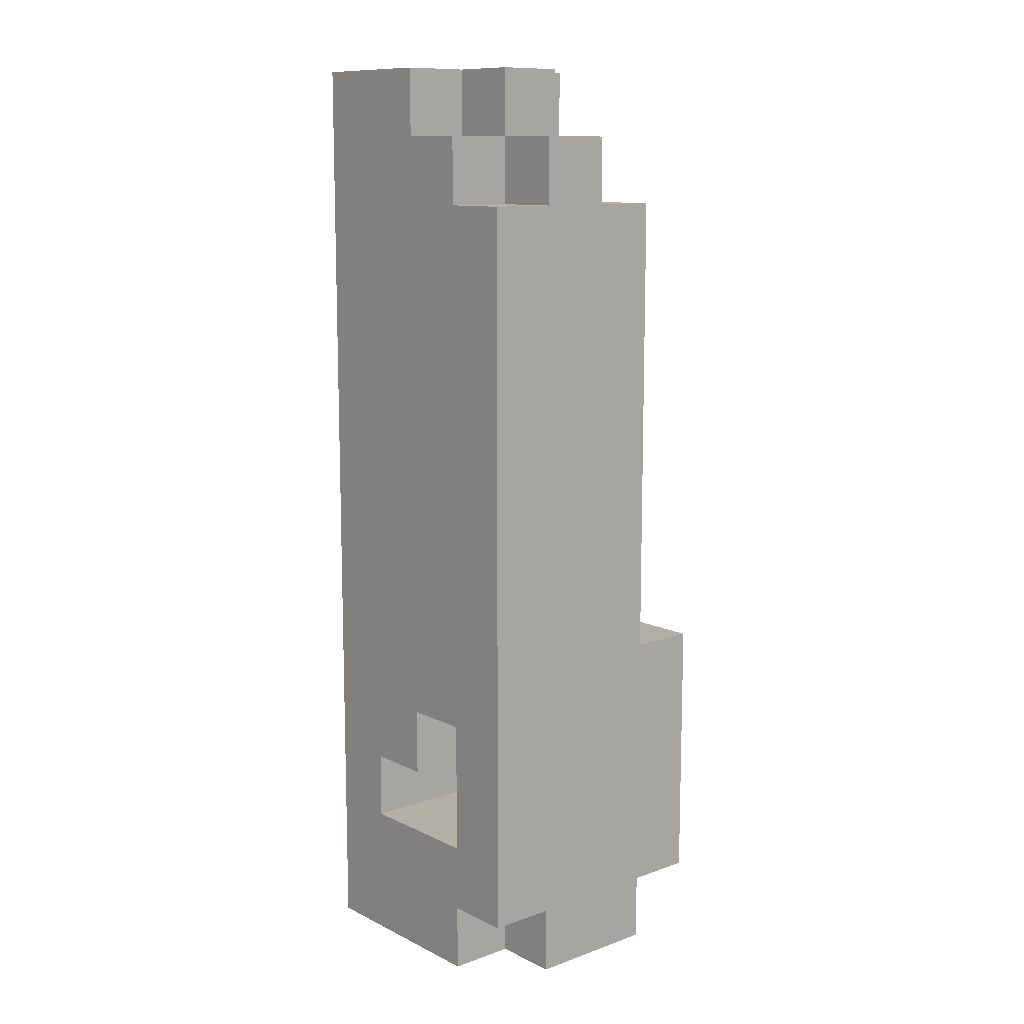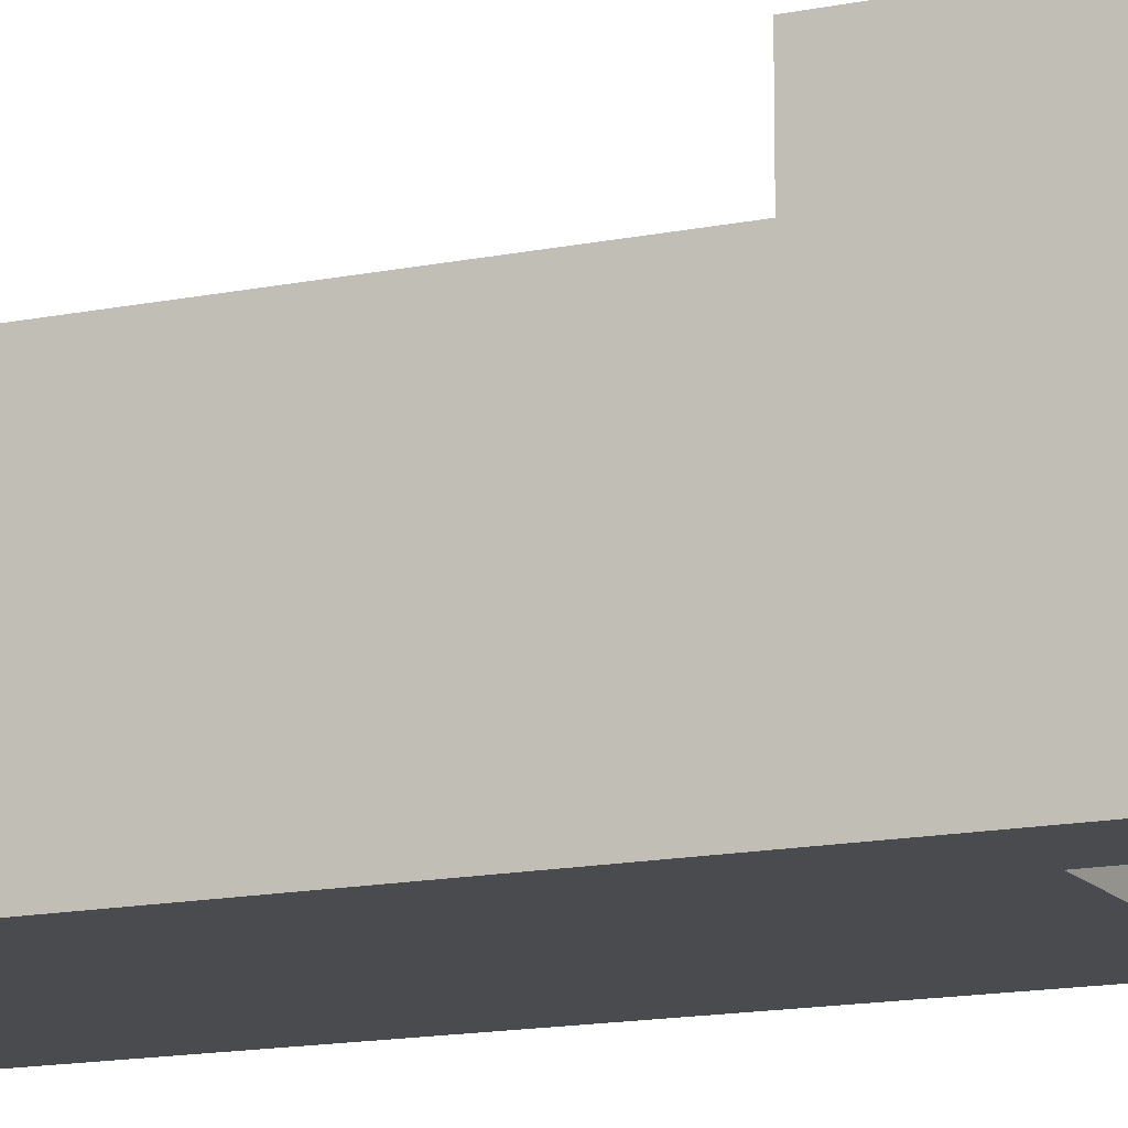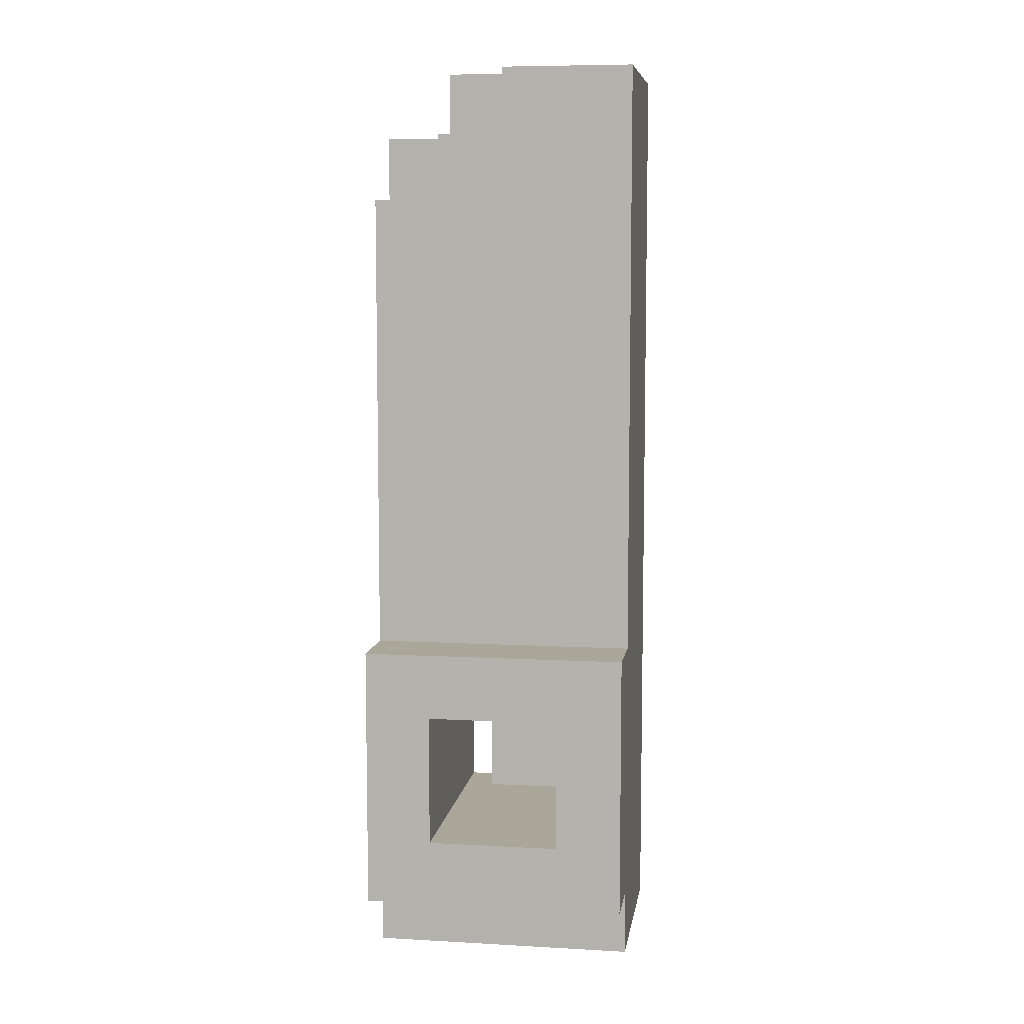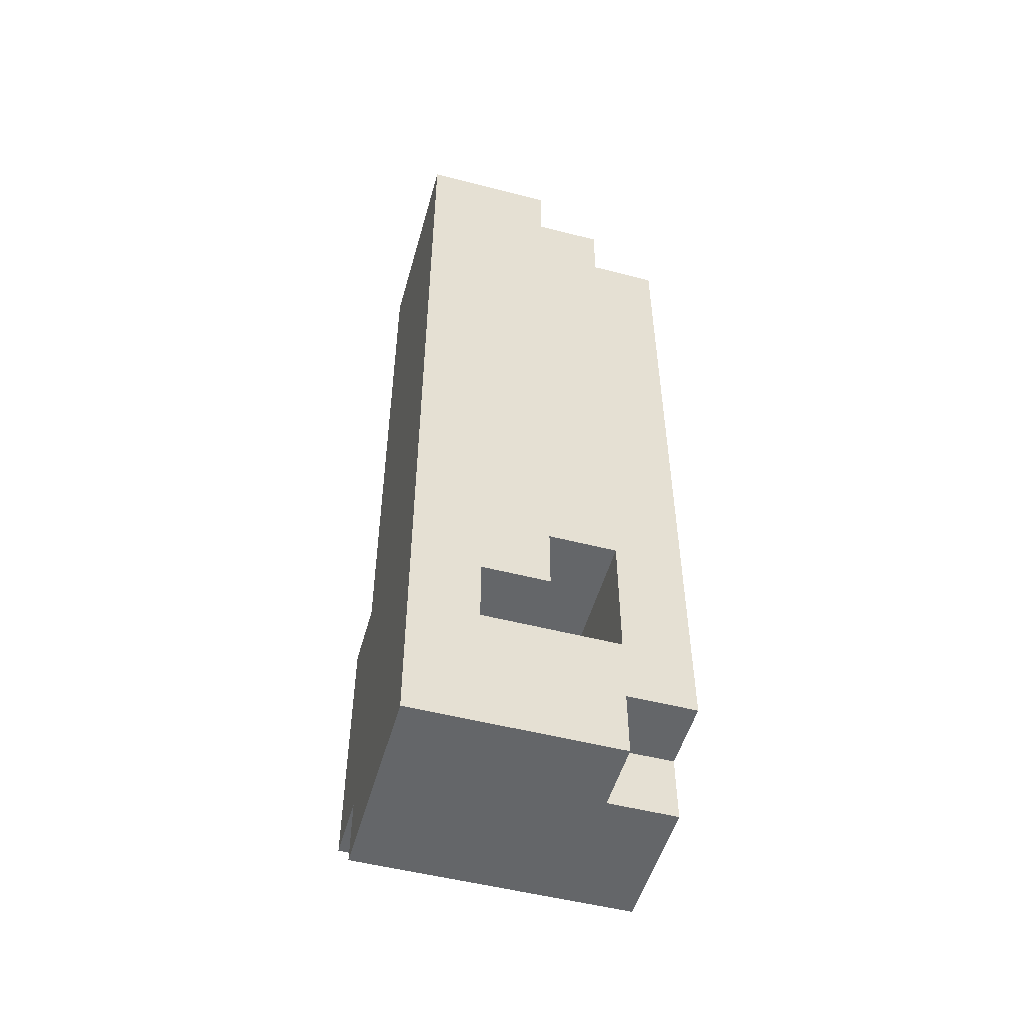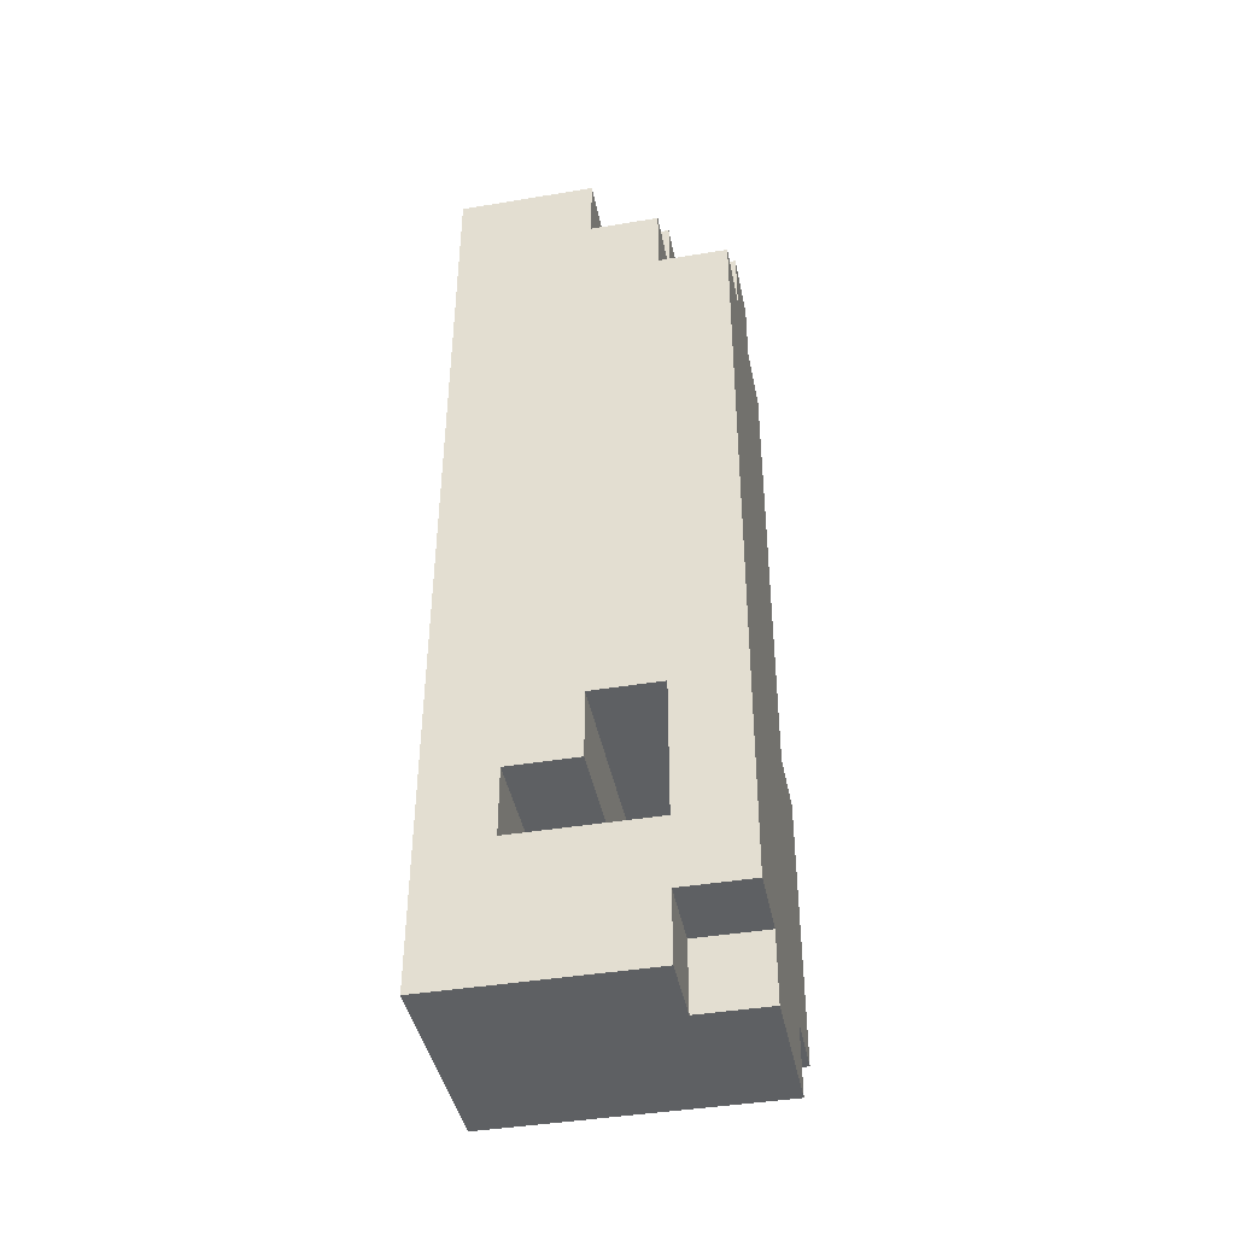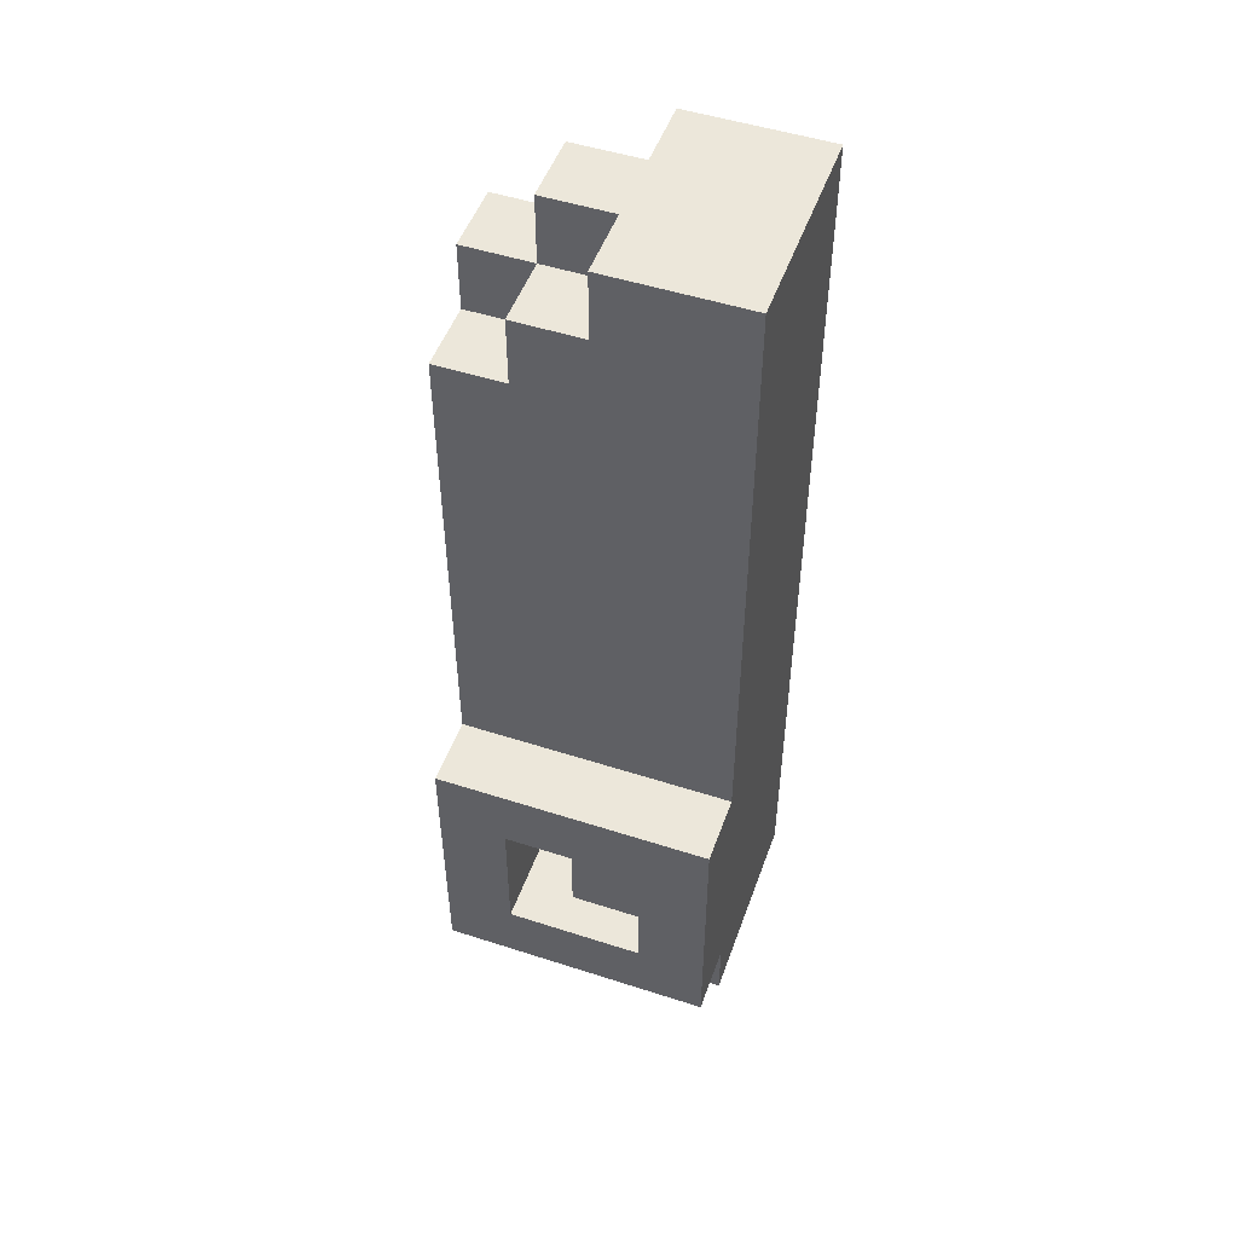
<metadata>
{"format":"obj","ext":"obj","renderer":"f3d","projection":"perspective","resolution":1024,"background":"white","views":[{"elev":11.3,"azim":-130.6,"up":"+Y"},{"elev":-14.1,"azim":-65.4,"up":"+Z"},{"elev":7.8,"azim":8.8,"up":"+Y"},{"elev":-51.7,"azim":164.4,"up":"+Y"},{"elev":-42.6,"azim":-168.8,"up":"+Y"},{"elev":50.4,"azim":19.5,"up":"+Y"}]}
</metadata>
<code>
o
v -0.2 -1.3 0.1
v -0.2 -1.3 -0.1
v -0.2 -1.2 0.2
v -0.2 -1.2 0.1
v -0.2 -1.2 -0.1
v -0.2 -1.2 -0.2
v -0.2 -0.8 0.2
v -0.2 -0.8 0.1
v -0.2 -0.8 -0.2
v -0.2 -0.6 0.1
v -0.2 -0.6 0
v -0.2 -0.6 -0.1
v -0.2 -0.6 -0.2
v -0.2 -0.5 0
v -0.2 -0.5 -0.1
v -0.2 -0.1 0.1
v -0.2 -0.1 0
v -0.2 -0.1 -0.1
v -0.2 -0.1 -0.2
v -0.2 -1.192e-07 0
v -0.2 -1.192e-07 -0.1
v -0.1 -1.3 -0.1
v -0.1 -1.3 -0.2
v -0.1 -1.2 -0.1
v -0.1 -1.2 -0.2
v -0.1 -0.1 0.1
v -0.1 -0.1 0
v -0.1 -0.1 -0.1
v -0.1 -0.1 -0.2
v -0.1 -1.192e-07 0.1
v -0.1 -1.192e-07 0
v -0.1 -1.192e-07 -0.1
v -0.1 -1.192e-07 -0.2
v -0.1 0.1 0
v -0.1 0.1 -0.1
v 0 -1 0.2
v 0 -1 -0.2
v 0 -0.9 0.2
v 0 -0.9 -0.2
v 0 -1.192e-07 0.1
v 0 -1.192e-07 0
v 0 -1.192e-07 -0.1
v 0 -1.192e-07 -0.2
v 0 0.1 0.1
v 0 0.1 0
v 0 0.1 -0.1
v 0 0.1 -0.2
v 0.1 -1.1 0.2
v 0.1 -1.1 -0.2
v 0.1 -1 0.2
v 0.1 -1 -0.2
v -0.1 -1.1 0.2
v -0.1 -1.1 -0.2
v -0.1 -0.9 0.2
v -0.1 -0.9 -0.2
v 0.2 -1.3 0.1
v 0.2 -1.3 -0.2
v 0.2 -1.2 0.2
v 0.2 -1.2 0.1
v 0.2 -0.8 0.2
v 0.2 -0.8 0.1
v 0.2 -0.8 -0.2
v 0.2 -0.6 0
v 0.2 -0.6 -0.1
v 0.2 -0.5 0.1
v 0.2 -0.5 0
v 0.2 -0.5 -0.1
v 0.2 -0.5 -0.2
v 0.2 0.1 0.1
v 0.2 0.1 -0.2
v -0.2 -1.2 0.2
v -0.2 -0.8 0.2
v -0.1 -1.1 0.2
v -0.1 -0.9 0.2
v 0 -1 0.2
v 0 -0.9 0.2
v 0.1 -1.1 0.2
v 0.1 -1 0.2
v 0.2 -1.2 0.2
v 0.2 -0.8 0.2
v -0.2 -1.3 0.1
v -0.2 -1.2 0.1
v -0.2 -0.8 0.1
v -0.2 -0.6 0.1
v -0.2 -0.1 0.1
v -0.1 -0.6 0.1
v -0.1 -0.5 0.1
v -0.1 -0.1 0.1
v -0.1 -1.192e-07 0.1
v 0 -0.6 0.1
v 0 -0.5 0.1
v 0 -1.192e-07 0.1
v 0 0.1 0.1
v 0.1 -0.6 0.1
v 0.1 -0.5 0.1
v 0.2 -1.3 0.1
v 0.2 -1.2 0.1
v 0.2 -0.8 0.1
v 0.2 -0.5 0.1
v 0.2 0.1 0.1
v -0.2 -0.1 0
v -0.2 -1.192e-07 0
v -0.1 -0.1 0
v -0.1 -1.192e-07 0
v -0.1 0.1 0
v 0 -1.192e-07 0
v 0 0.1 0
v -0.2 -1.3 -0.1
v -0.2 -1.2 -0.1
v -0.2 -0.1 -0.1
v -0.2 -1.192e-07 -0.1
v -0.1 -1.3 -0.1
v -0.1 -1.2 -0.1
v -0.1 -0.1 -0.1
v -0.1 -1.192e-07 -0.1
v -0.1 0.1 -0.1
v 0 -1.192e-07 -0.1
v 0 0.1 -0.1
v -0.2 -1.2 -0.2
v -0.2 -0.8 -0.2
v -0.2 -0.6 -0.2
v -0.2 -0.1 -0.2
v -0.1 -1.3 -0.2
v -0.1 -1.2 -0.2
v -0.1 -1.1 -0.2
v -0.1 -0.9 -0.2
v -0.1 -0.6 -0.2
v -0.1 -0.5 -0.2
v -0.1 -0.1 -0.2
v -0.1 -1.192e-07 -0.2
v 0 -1 -0.2
v 0 -0.9 -0.2
v 0 -0.6 -0.2
v 0 -0.5 -0.2
v 0 -1.192e-07 -0.2
v 0 0.1 -0.2
v 0.1 -1.1 -0.2
v 0.1 -1 -0.2
v 0.1 -0.6 -0.2
v 0.1 -0.5 -0.2
v 0.2 -1.3 -0.2
v 0.2 -0.8 -0.2
v 0.2 -0.5 -0.2
v 0.2 0.1 -0.2
v -0.2 -1.3 0.1
v 0.2 -1.3 0.1
v -0.2 -1.3 -0.1
v -0.1 -1.3 -0.1
v -0.1 -1.3 -0.2
v 0.2 -1.3 -0.2
v -0.2 -1.2 0.2
v 0.2 -1.2 0.2
v -0.2 -1.2 0.1
v 0.2 -1.2 0.1
v -0.2 -1.2 -0.1
v -0.1 -1.2 -0.1
v -0.2 -1.2 -0.2
v -0.1 -1.2 -0.2
v 0 -1 0.2
v 0.1 -1 0.2
v 0 -1 -0.2
v 0.1 -1 -0.2
v -0.1 -0.9 0.2
v 0 -0.9 0.2
v -0.1 -0.9 -0.2
v 0 -0.9 -0.2
v -0.1 -1.1 0.2
v 0.1 -1.1 0.2
v -0.1 -1.1 -0.2
v 0.1 -1.1 -0.2
v -0.2 -0.8 0.2
v 0.2 -0.8 0.2
v -0.2 -0.8 0.1
v 0.2 -0.8 0.1
v -0.2 -0.1 0.1
v -0.1 -0.1 0.1
v -0.2 -0.1 0
v -0.1 -0.1 0
v -0.2 -0.1 -0.1
v -0.1 -0.1 -0.1
v -0.2 -0.1 -0.2
v -0.1 -0.1 -0.2
v -0.1 -1.192e-07 0.1
v 0 -1.192e-07 0.1
v -0.2 -1.192e-07 0
v -0.1 -1.192e-07 0
v 0 -1.192e-07 0
v -0.2 -1.192e-07 -0.1
v -0.1 -1.192e-07 -0.1
v 0 -1.192e-07 -0.1
v -0.1 -1.192e-07 -0.2
v 0 -1.192e-07 -0.2
v 0 0.1 0.1
v 0.2 0.1 0.1
v -0.1 0.1 0
v 0 0.1 0
v -0.1 0.1 -0.1
v 0 0.1 -0.1
v 0 0.1 -0.2
v 0.2 0.1 -0.2
f 4 2 1
f 5 2 4
f 7 4 3
f 7 6 5
f 7 5 4
f 8 6 7
f 9 6 8
f 10 9 8
f 11 9 10
f 12 9 11
f 13 9 12
f 14 11 10
f 14 12 11
f 15 13 12
f 15 12 14
f 16 14 10
f 16 15 14
f 17 15 16
f 18 13 15
f 18 15 17
f 19 13 18
f 20 18 17
f 21 18 20
f 24 23 22
f 25 23 24
f 30 27 26
f 31 27 30
f 32 29 28
f 33 29 32
f 34 32 31
f 35 32 34
f 38 37 36
f 39 37 38
f 44 41 40
f 45 41 44
f 46 43 42
f 47 43 46
f 50 49 48
f 51 49 50
f 52 53 54
f 54 53 55
f 56 57 59
f 58 59 60
f 59 57 61
f 60 59 61
f 61 57 62
f 61 62 63
f 63 62 64
f 61 63 65
f 63 64 66
f 65 63 66
f 64 62 67
f 66 64 67
f 67 62 68
f 65 66 69
f 66 67 69
f 67 68 69
f 69 68 70
f 73 72 71
f 74 72 73
f 76 72 74
f 77 73 71
f 78 76 75
f 79 77 71
f 79 78 77
f 80 76 78
f 80 78 79
f 80 72 76
f 86 84 83
f 86 85 84
f 87 85 86
f 88 85 87
f 90 86 83
f 90 87 86
f 91 89 88
f 91 87 90
f 91 88 87
f 92 89 91
f 94 90 83
f 94 93 92
f 94 92 91
f 94 91 90
f 95 93 94
f 96 82 81
f 97 82 96
f 98 94 83
f 98 95 94
f 99 93 95
f 99 95 98
f 100 93 99
f 103 102 101
f 104 102 103
f 106 105 104
f 107 105 106
f 108 109 112
f 112 109 113
f 110 111 114
f 114 111 115
f 115 116 117
f 117 116 118
f 119 120 124
f 124 120 125
f 125 120 126
f 121 122 127
f 120 121 127
f 127 122 128
f 128 122 129
f 126 120 132
f 120 127 133
f 127 128 133
f 128 129 134
f 133 128 134
f 129 130 134
f 134 130 135
f 123 124 137
f 124 125 137
f 131 132 138
f 120 133 139
f 135 136 139
f 134 135 139
f 133 134 139
f 139 136 140
f 137 138 141
f 123 137 141
f 138 132 142
f 141 138 142
f 139 140 142
f 120 139 142
f 132 120 142
f 140 136 143
f 142 140 143
f 143 136 144
f 147 146 145
f 148 146 147
f 149 146 148
f 150 146 149
f 153 152 151
f 154 152 153
f 157 156 155
f 158 156 157
f 161 160 159
f 162 160 161
f 165 164 163
f 166 164 165
f 167 168 169
f 169 168 170
f 171 172 173
f 173 172 174
f 175 176 177
f 177 176 178
f 179 180 181
f 181 180 182
f 183 184 186
f 186 184 187
f 185 186 188
f 188 186 189
f 189 190 191
f 191 190 192
f 193 194 196
f 195 196 197
f 196 194 198
f 197 196 198
f 198 194 199
f 199 194 200

</code>
